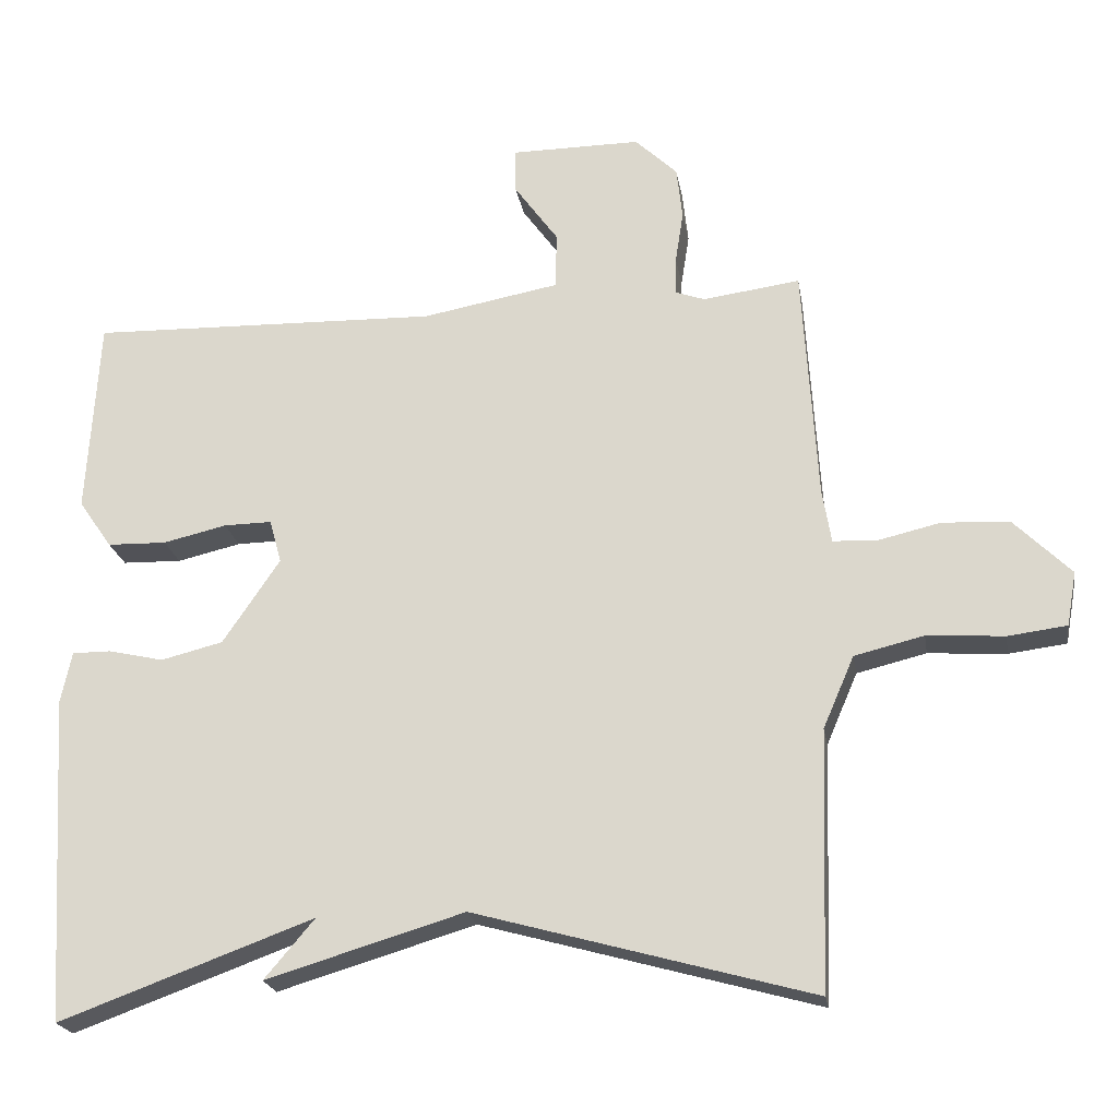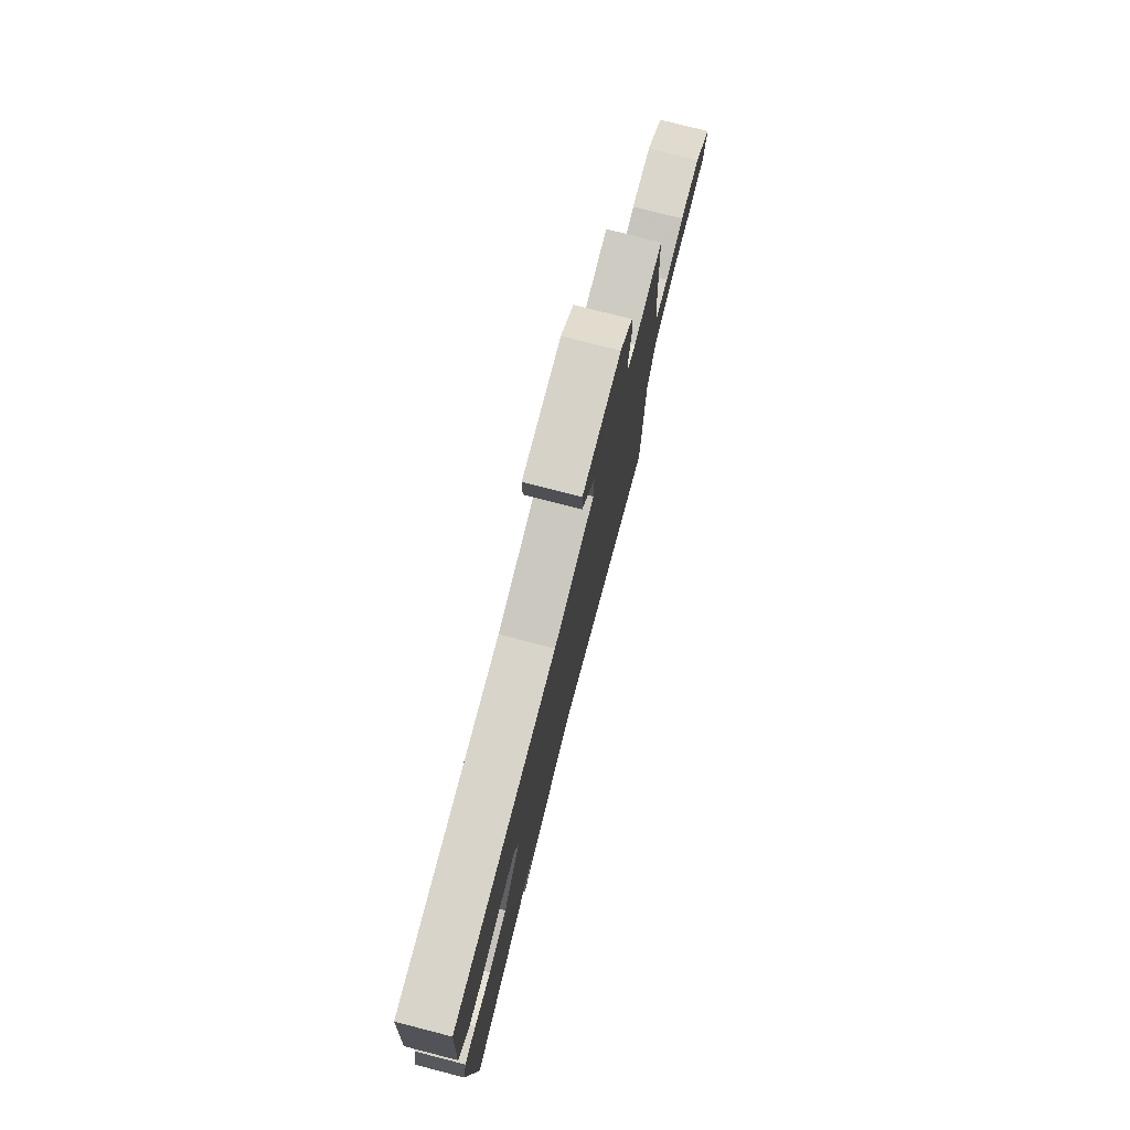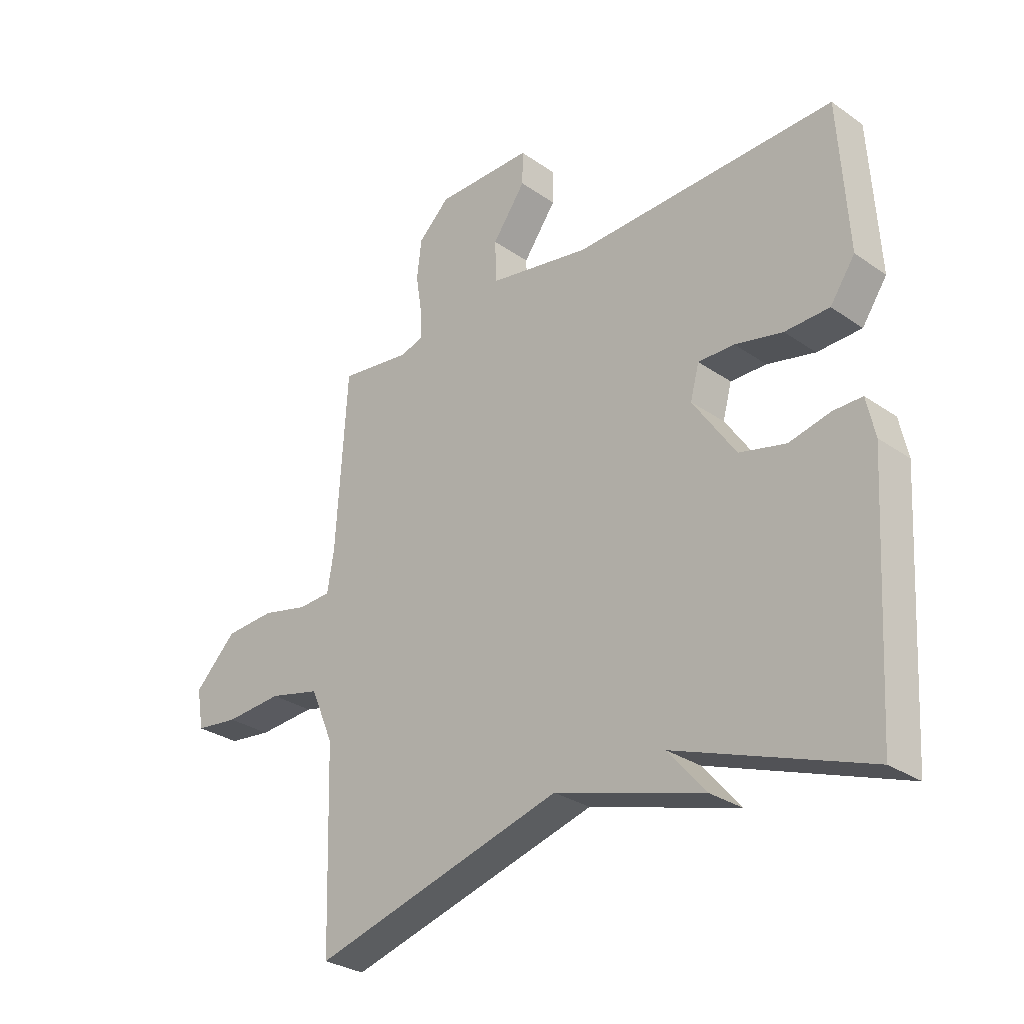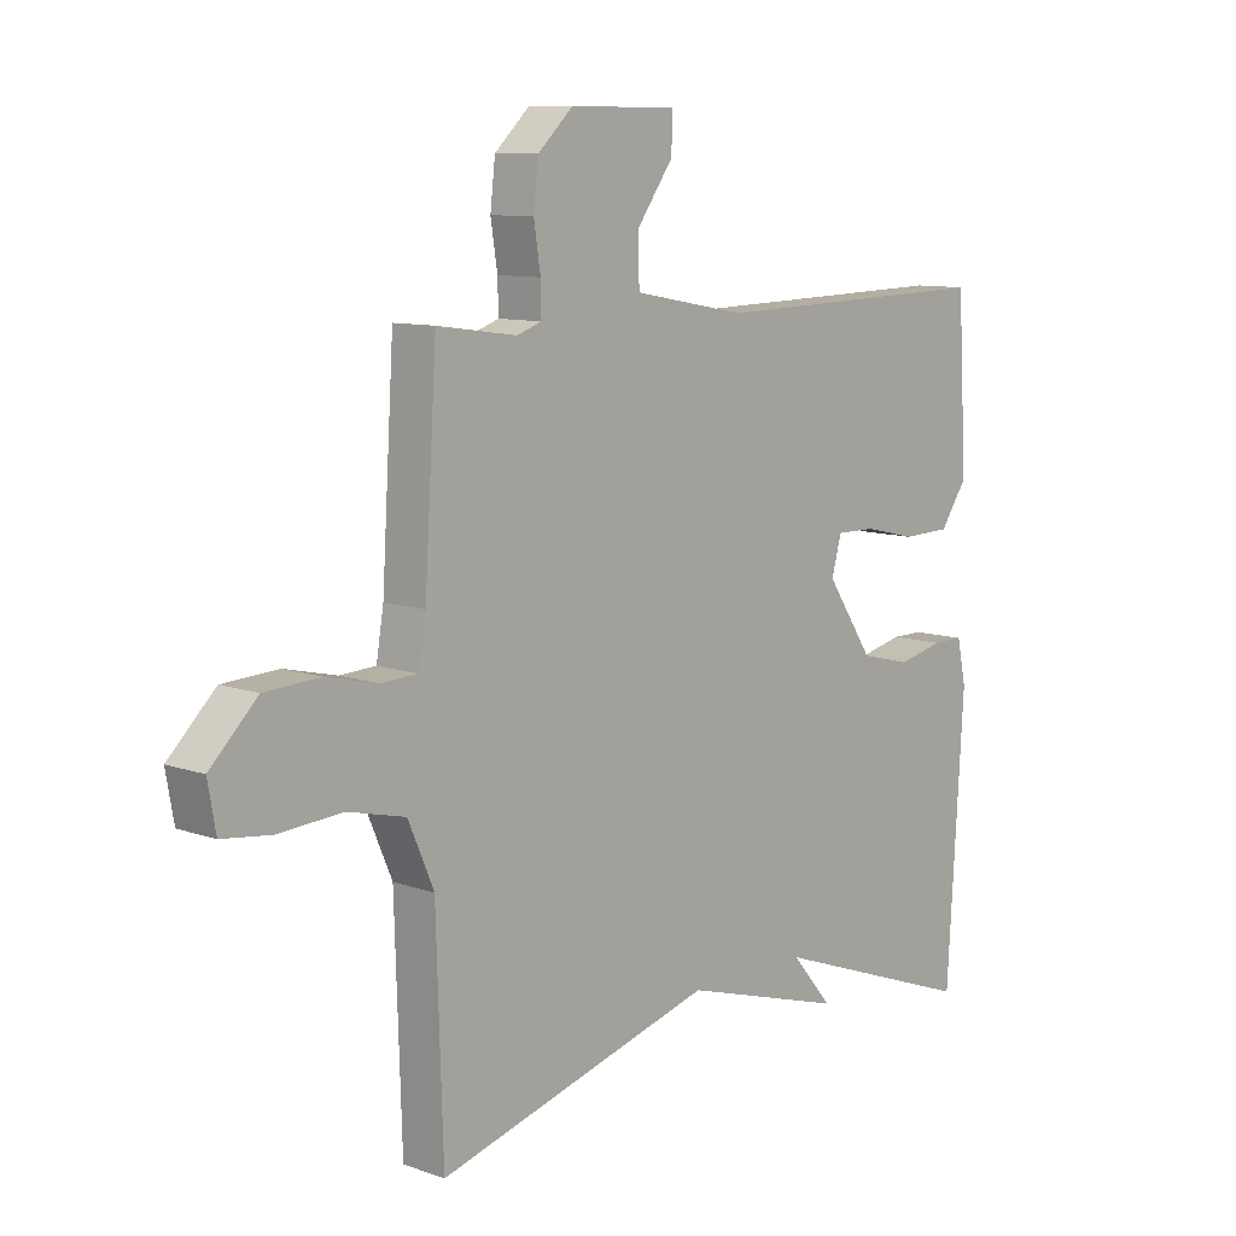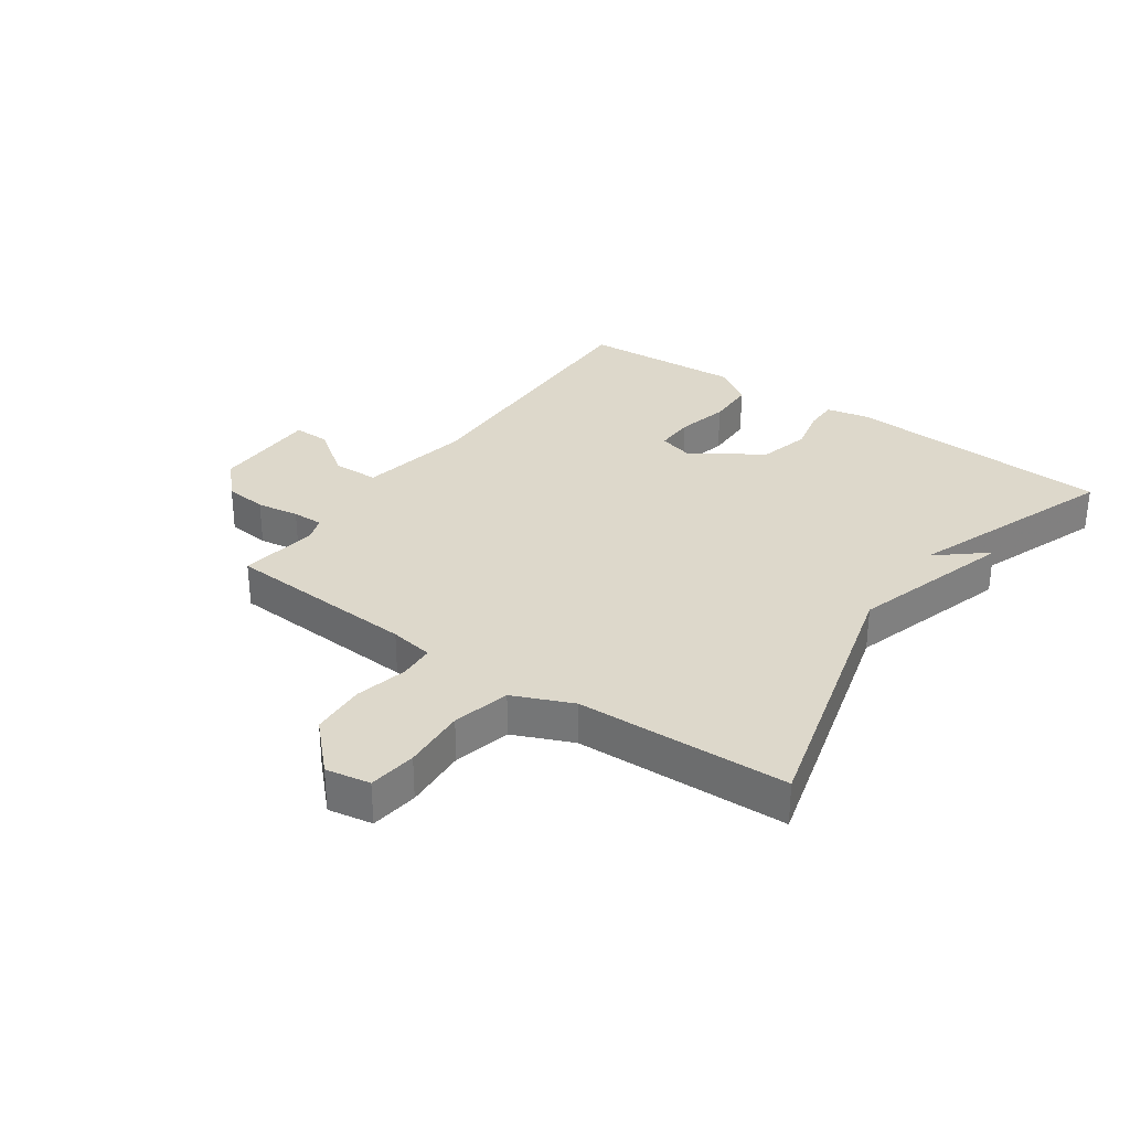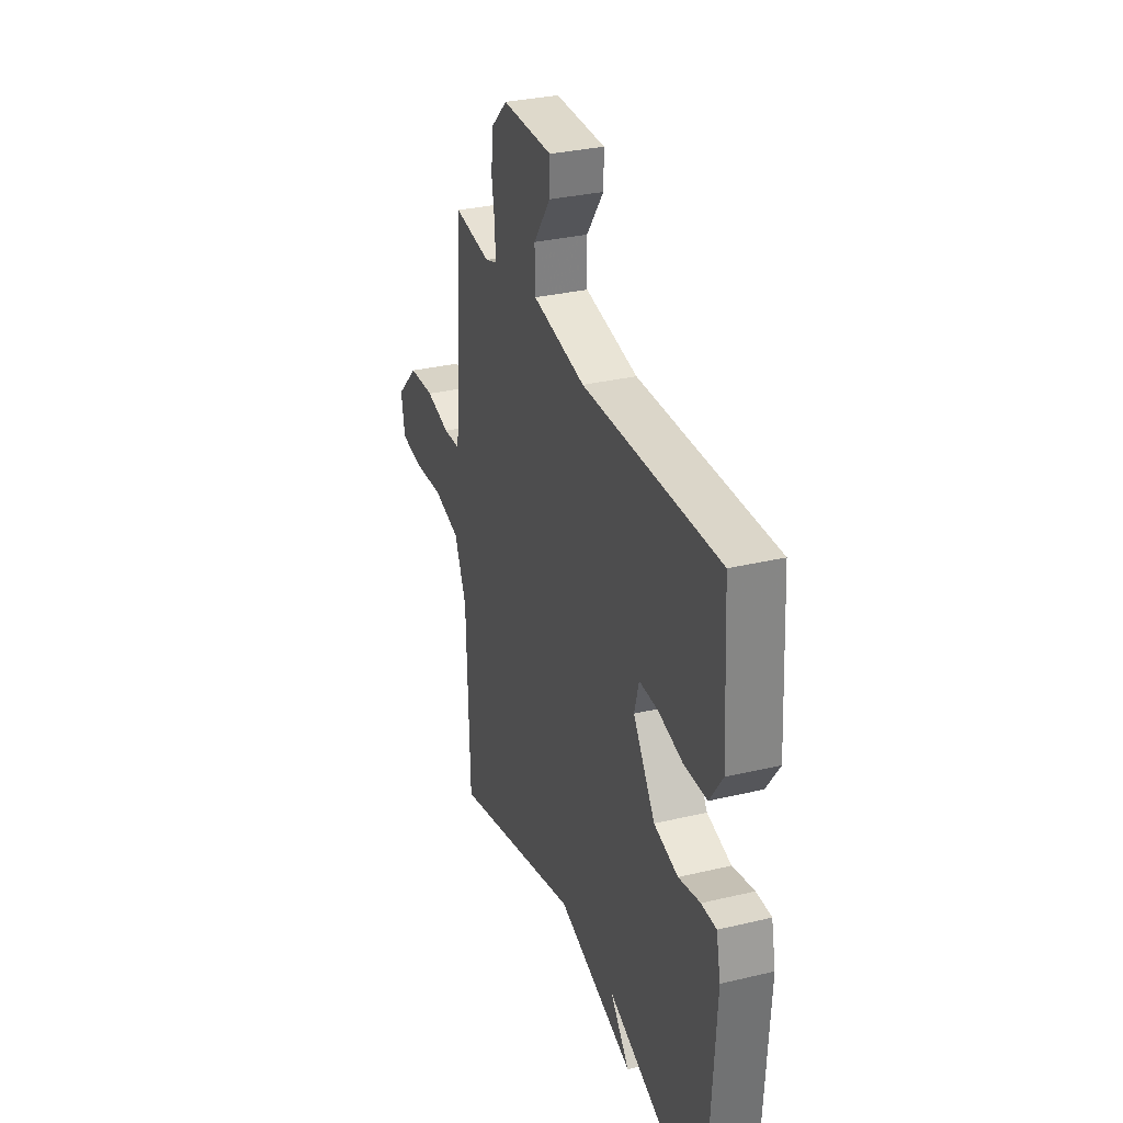
<metadata>
{"format":"obj","ext":"obj","renderer":"f3d","projection":"perspective","resolution":1024,"background":"white","views":[{"elev":-21.6,"azim":9.3,"up":"+Z"},{"elev":77.0,"azim":-75.6,"up":"+Z"},{"elev":-29.6,"azim":-135.4,"up":"+Z"},{"elev":9.8,"azim":132.3,"up":"+Z"},{"elev":31.2,"azim":125.2,"up":"+Y"},{"elev":31.4,"azim":-108.7,"up":"+Z"}]}
</metadata>
<code>
v -0.5 0.07 0.5
v -0.026 0.07 0.488
v 0.159 0.07 0.522
v 0.161 0.07 0.598
v 0.101 0.07 0.681
v 0.1 0.07 0.741
v 0.276 0.07 0.742
v 0.333 0.07 0.688
v 0.341 0.07 0.617
v 0.33 0.07 0.547
v 0.329 0.07 0.496
v 0.369 0.07 0.482
v 0.5 0.07 0.5
v 0.52 0.07 0.181
v 0.532 0.07 0.109
v 0.591 0.07 0.106
v 0.676 0.07 0.126
v 0.767 0.07 0.121
v 0.844 0.07 0.045
v 0.831 0.07 -0.028
v 0.752 0.07 -0.038
v 0.647 0.07 -0.031
v 0.553 0.07 -0.054
v 0.511 0.07 -0.151
v 0.5 0.07 -0.5
v 0.044 0.07 -0.374
v -0.224 0.07 -0.454
v -0.156 0.07 -0.374
v -0.5 0.07 -0.5
v -0.527 0.07 -0.059
v -0.512 0.07 0.011
v -0.46 0.07 0.011
v -0.385 0.07 -0.006
v -0.301 0.07 0.015
v -0.224 0.07 0.129
v -0.24 0.07 0.188
v -0.305 0.07 0.187
v -0.391 0.07 0.167
v -0.471 0.07 0.169
v -0.516 0.07 0.234
v -0.5 0 0.5
v -0.026 0 0.488
v 0.159 0 0.522
v 0.161 0 0.598
v 0.101 0 0.681
v 0.1 0 0.741
v 0.276 0 0.742
v 0.333 0 0.688
v 0.341 0 0.617
v 0.33 0 0.547
v 0.329 0 0.496
v 0.369 0 0.482
v 0.5 0 0.5
v 0.52 0 0.181
v 0.532 0 0.109
v 0.591 0 0.106
v 0.676 0 0.126
v 0.767 0 0.121
v 0.844 0 0.045
v 0.831 0 -0.028
v 0.752 0 -0.038
v 0.647 0 -0.031
v 0.553 0 -0.054
v 0.511 0 -0.151
v 0.5 0 -0.5
v 0.044 0 -0.374
v -0.224 0 -0.454
v -0.156 0 -0.374
v -0.5 0 -0.5
v -0.527 0 -0.059
v -0.512 0 0.011
v -0.46 0 0.011
v -0.385 0 -0.006
v -0.301 0 0.015
v -0.224 0 0.129
v -0.24 0 0.188
v -0.305 0 0.187
v -0.391 0 0.167
v -0.471 0 0.169
v -0.516 0 0.234
f 40 1 2
f 39 40 2
f 38 39 2
f 37 38 2
f 36 37 2 3
f 35 36 3
f 34 35 3
f 31 32 33
f 30 31 33
f 29 30 33
f 28 29 33
f 28 33 34
f 26 27 28
f 26 28 34 3
f 24 25 26 3
f 20 21 22
f 19 20 22
f 18 19 22
f 17 18 22
f 16 17 22
f 15 16 22 23
f 24 3 4
f 23 24 4
f 15 23 4
f 14 15 4
f 8 9 10
f 7 8 10
f 6 7 10
f 5 6 10
f 4 5 10
f 4 10 11
f 14 4 11
f 12 13 14
f 11 12 14
f 42 41 80
f 42 80 79
f 42 79 78
f 42 78 77
f 43 42 77 76
f 43 76 75
f 43 75 74
f 73 72 71
f 73 71 70
f 73 70 69
f 73 69 68
f 74 73 68
f 68 67 66
f 43 74 68 66
f 43 66 65 64
f 62 61 60
f 62 60 59
f 62 59 58
f 62 58 57
f 62 57 56
f 63 62 56 55
f 44 43 64
f 44 64 63
f 44 63 55
f 44 55 54
f 50 49 48
f 50 48 47
f 50 47 46
f 50 46 45
f 50 45 44
f 51 50 44
f 51 44 54
f 54 53 52
f 54 52 51
f 1 41 42 2
f 2 42 43 3
f 3 43 44 4
f 4 44 45 5
f 5 45 46 6
f 6 46 47 7
f 7 47 48 8
f 8 48 49 9
f 9 49 50 10
f 10 50 51 11
f 11 51 52 12
f 12 52 53 13
f 13 53 54 14
f 14 54 55 15
f 15 55 56 16
f 16 56 57 17
f 17 57 58 18
f 18 58 59 19
f 19 59 60 20
f 20 60 61 21
f 21 61 62 22
f 22 62 63 23
f 23 63 64 24
f 24 64 65 25
f 25 65 66 26
f 26 66 67 27
f 27 67 68 28
f 28 68 69 29
f 29 69 70 30
f 30 70 71 31
f 31 71 72 32
f 32 72 73 33
f 33 73 74 34
f 34 74 75 35
f 35 75 76 36
f 36 76 77 37
f 37 77 78 38
f 38 78 79 39
f 39 79 80 40
f 40 80 41 1

</code>
